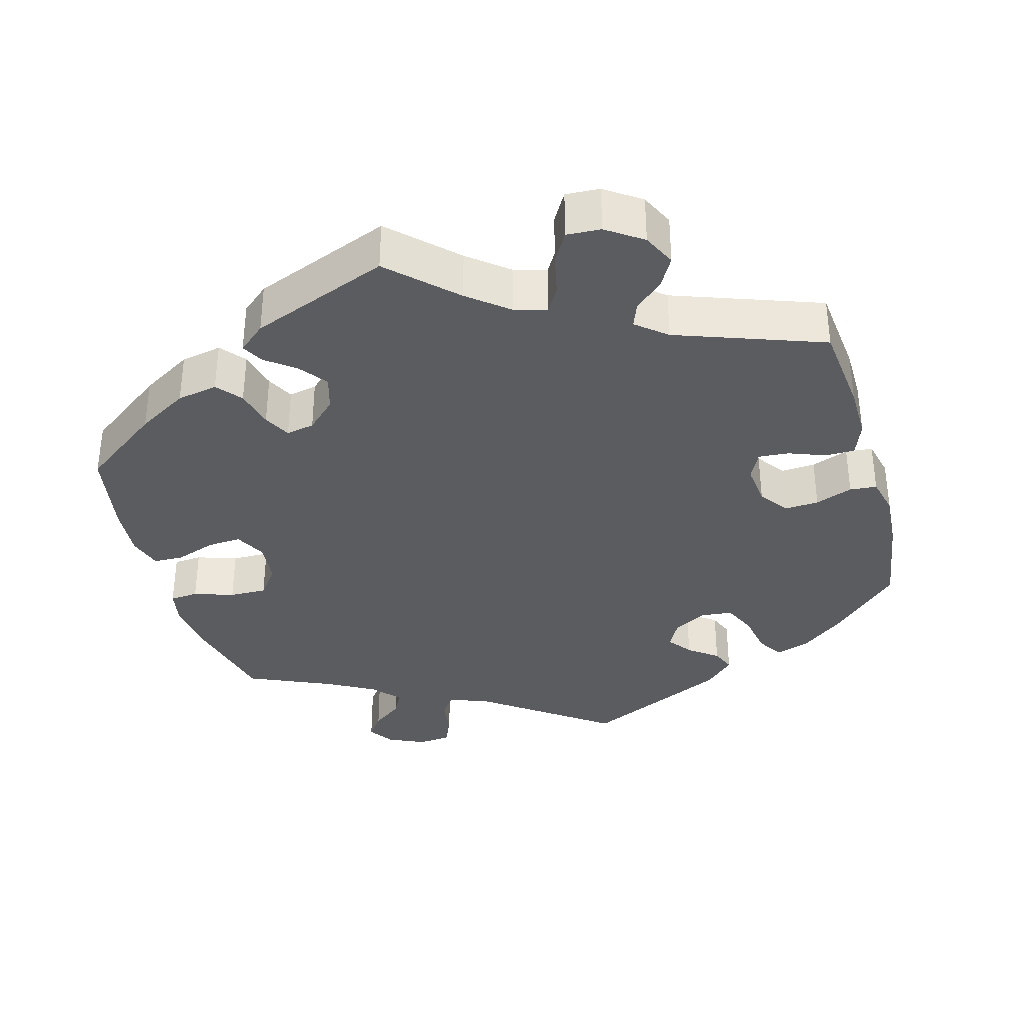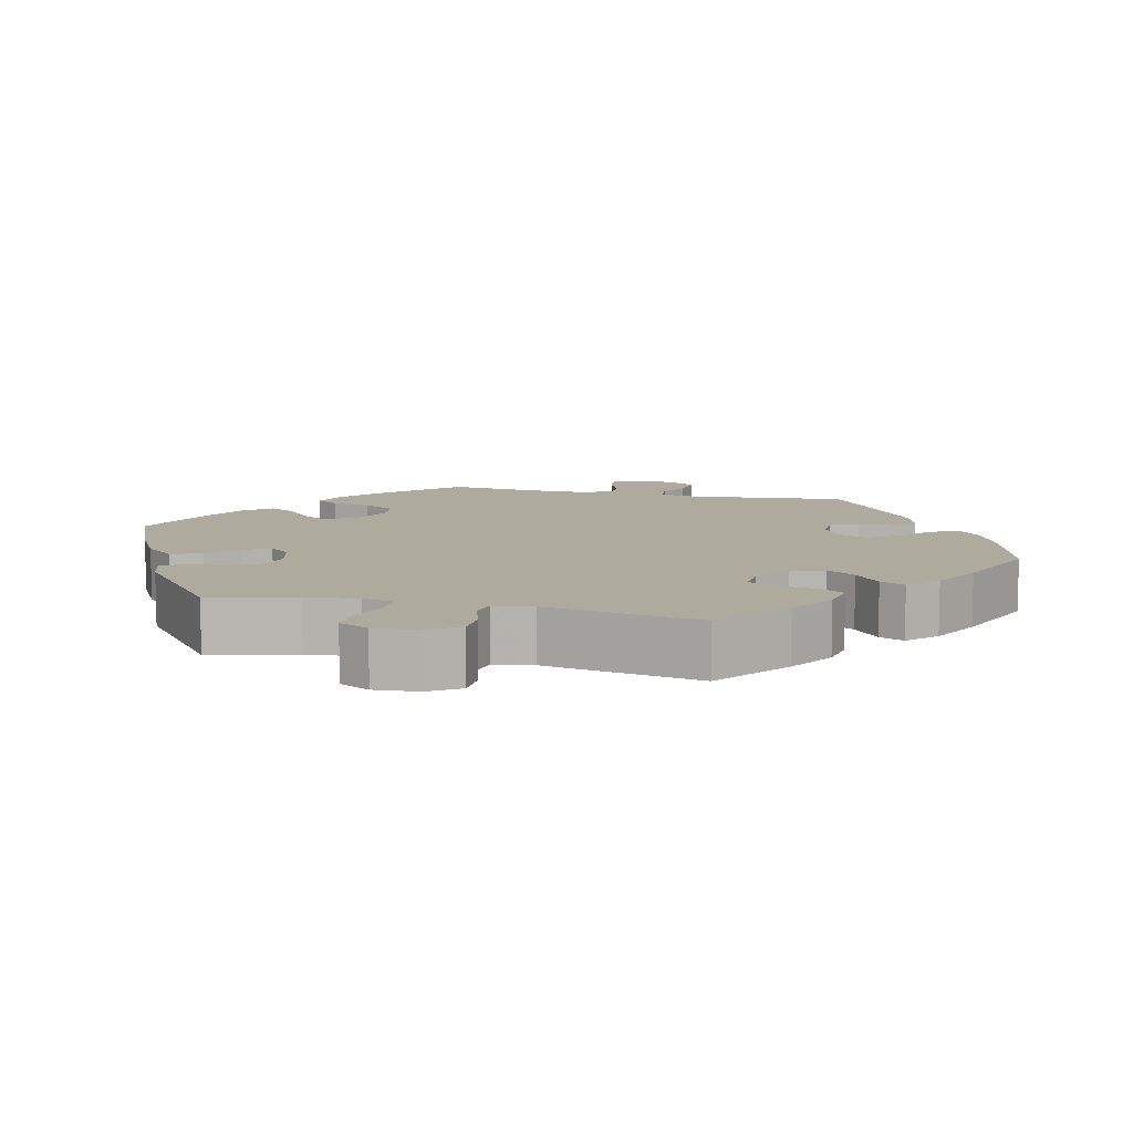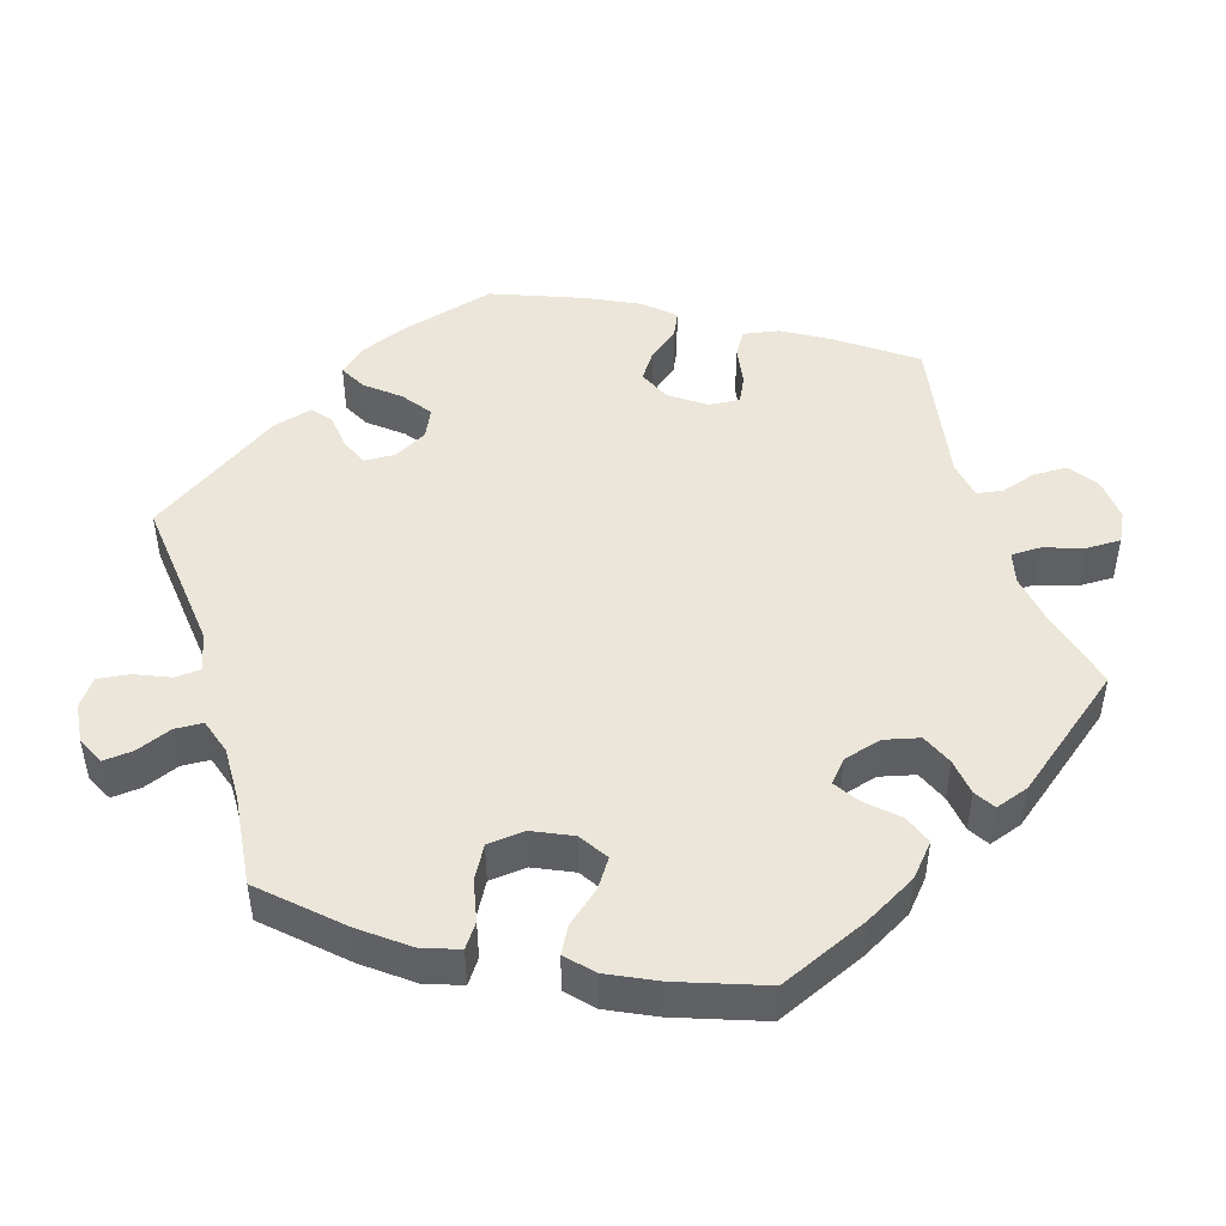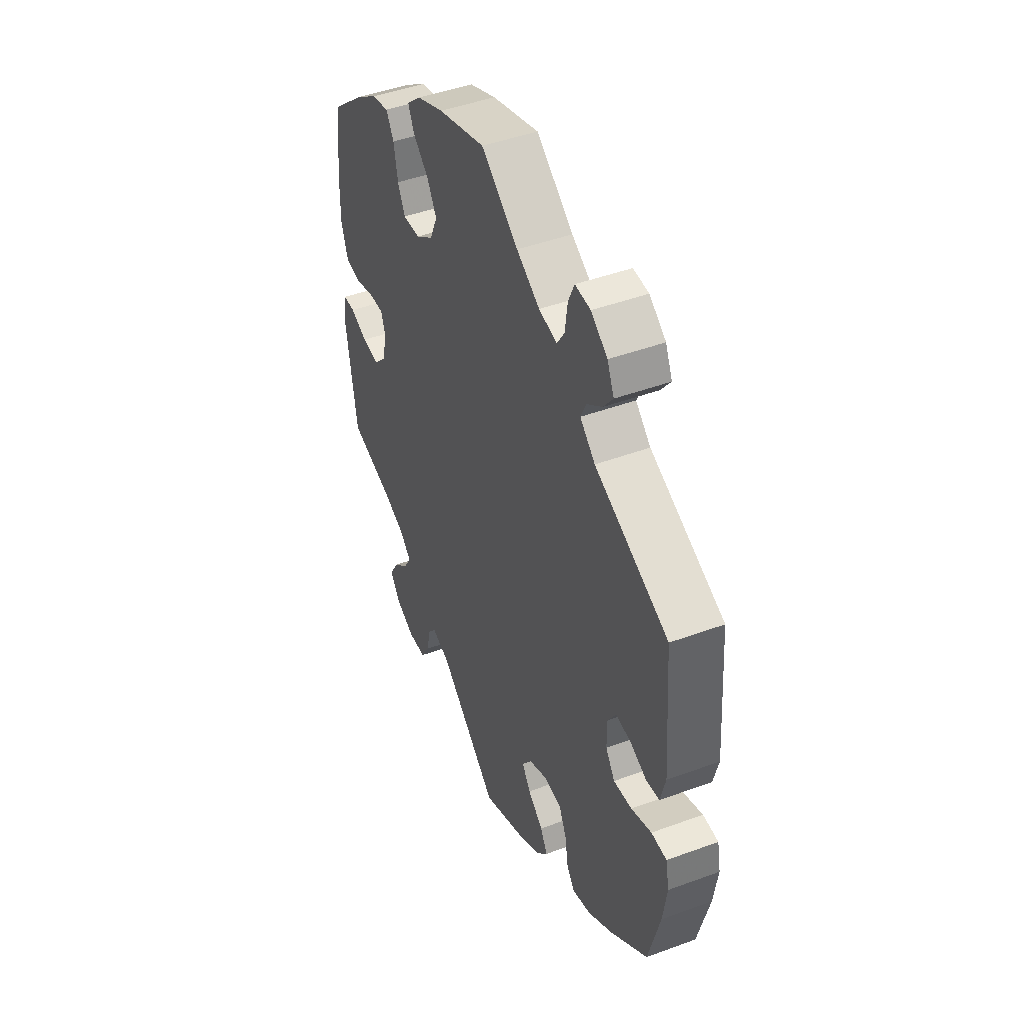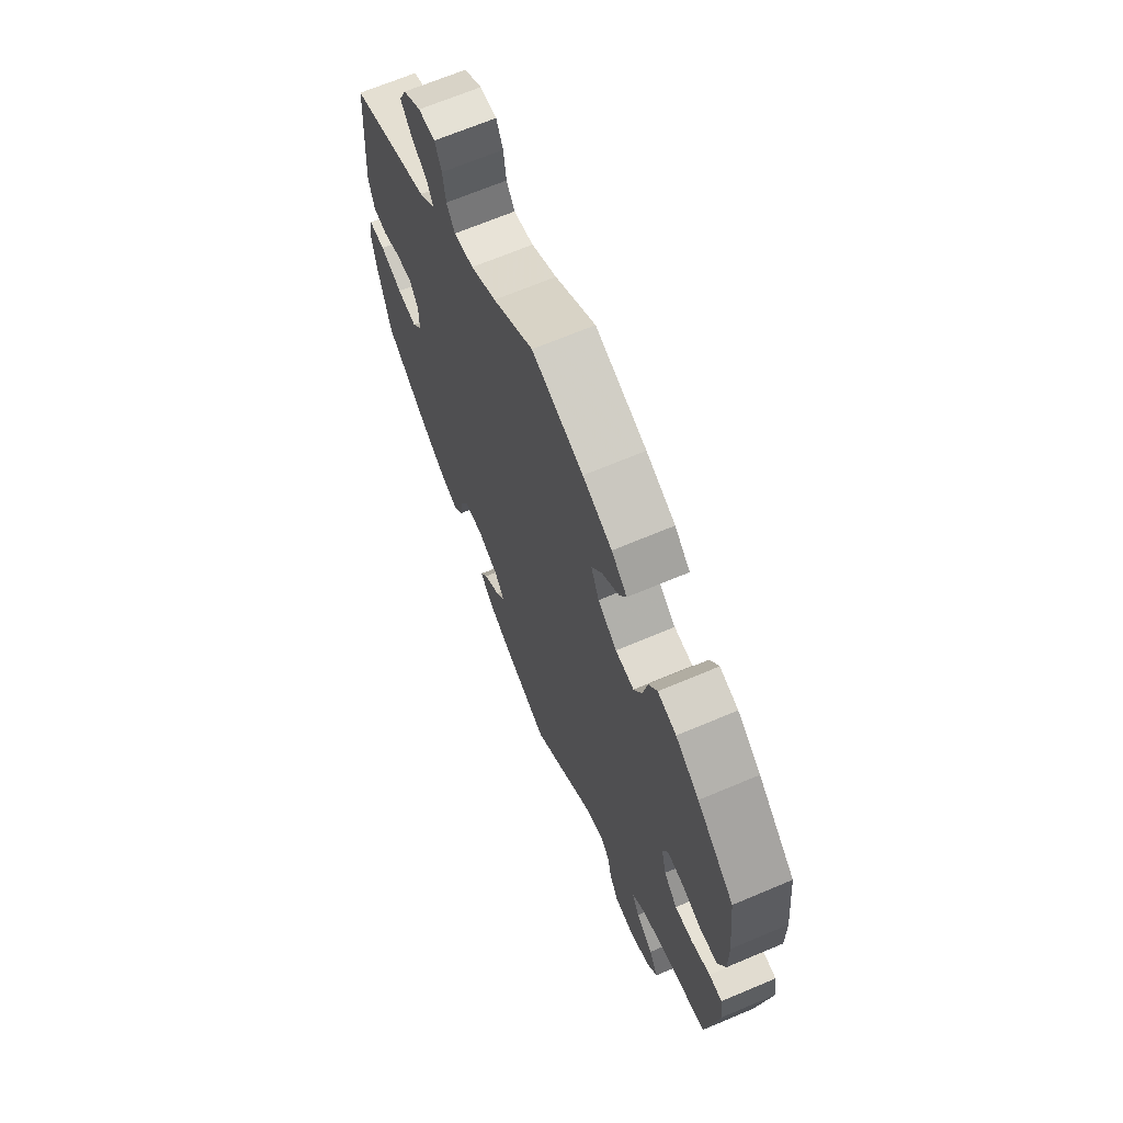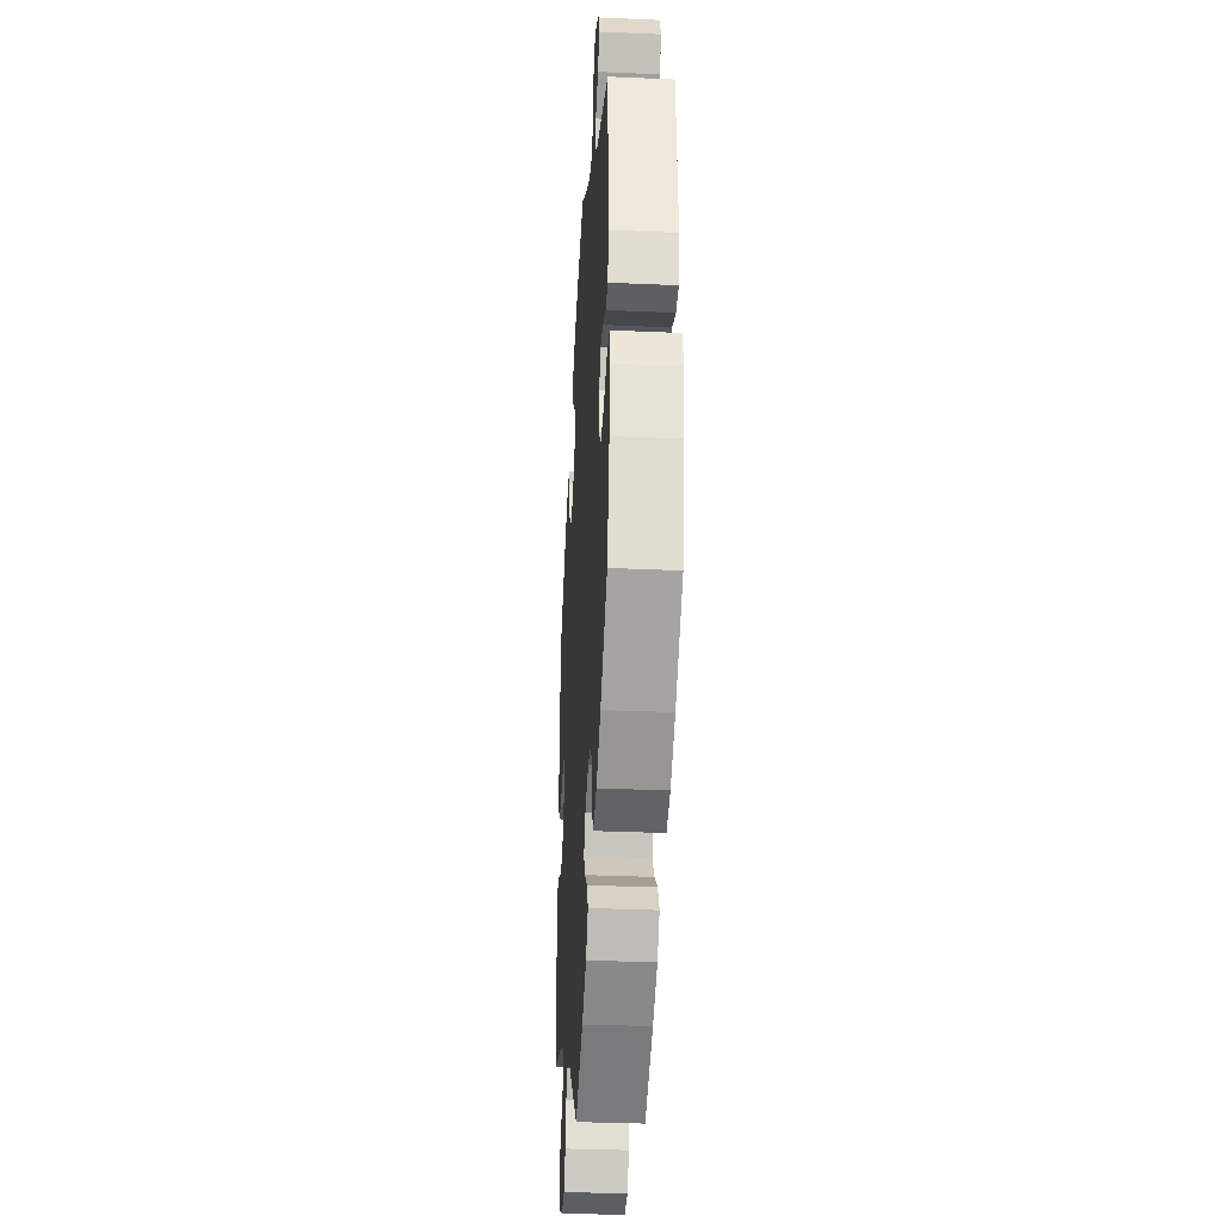
<metadata>
{"format":"obj","ext":"obj","renderer":"f3d","projection":"perspective","resolution":1024,"background":"white","views":[{"elev":-35.1,"azim":135.6,"up":"+Y"},{"elev":9.2,"azim":164.1,"up":"+Y"},{"elev":47.0,"azim":43.1,"up":"+Y"},{"elev":45.9,"azim":-112.9,"up":"+Z"},{"elev":68.0,"azim":67.1,"up":"+Z"},{"elev":-33.9,"azim":-93.4,"up":"+Z"}]}
</metadata>
<code>
v 0.327 0.07 -0.585
v -0.129 0.07 -0.385
v 0.384 0.07 -0.477
v 0.34 0.07 -0.437
v -0.31 0.07 -0.458
v 0.241 0.07 -0.488
v -0.208 0.07 -0.324
v 0.247 0.07 0.514
v -0.57 0.07 -0.056
v -0.304 0.07 0.472
v 0.436 0.07 0.046
v -0.346 0.07 0.504
v -0.43 0.07 -0.397
v -0.393 0.07 -0.043
v -0.265 0.07 0.618
v -0.196 0.07 -0.455
v -0.373 0.07 0.54
v 0.568 0.07 -0.105
v -0.248 0.07 0.58
v 0.559 0.07 -0.056
v 0.298 0.07 0.351
v 0 0.07 -0.62
v 0.252 0.07 -0.54
v -0.419 0.07 -0.08
v 0.552 0.07 0.174
v 0.394 0.07 0.048
v -0.363 0.07 -0.442
v -0.537 0.07 0.31
v -0.289 0.07 0.439
v 0.167 0.07 -0.479
v 0.394 0.07 -0.044
v -0.288 0.07 -0.427
v -0.258 0.07 -0.329
v 0.525 0.07 -0.055
v -0.153 0.07 -0.42
v 0.553 0.07 0.092
v -0.117 0.07 -0.568
v 0.277 0.07 0.309
v 0.42 0.07 -0.343
v 0.229 0.07 0.311
v 0.207 0.07 0.549
v 0.186 0.07 0.439
v -0.354 0.07 0.582
v 0.44 0.07 0.393
v 0.23 0.07 0.478
v 0.408 0.07 -0.519
v 0.132 0.07 0.58
v 0.32 0.07 -0.401
v 0.218 0.07 -0.46
v 0.537 0.07 0.31
v 0.18 0.07 0.346
v 0.353 0.07 -0.369
v -0.458 0.07 0.043
v 0.159 0.07 0.394
v -0.169 0.07 0.505
v -0.308 0.07 0.615
v 0.276 0.07 -0.581
v -0.416 0.07 0.048
v 0.382 0.07 -0.559
v -0.555 0.07 0.084
v -0.22 0.07 0.494
v -0.183 0.07 -0.531
v -0.393 0.07 0.011
v 0.537 0.07 -0.31
v 0 0.07 0.62
v 0.477 0.07 -0.075
v 0.309 0.07 0.41
v 0.429 0.07 -0.081
v 0.381 0.07 0.01
v 0.379 0.07 0.435
v -0.541 0.07 0.028
v -0.104 0.07 0.544
v -0.241 0.07 0.527
v 0.534 0.07 0.037
v -0.537 0.07 -0.31
v -0.154 0.07 -0.348
v -0.505 0.07 0.023
v 0.331 0.07 0.446
v -0.331 0.07 0.401
v -0.569 0.07 -0.182
v -0.279 0.07 -0.372
v -0.47 0.07 -0.075
v -0.216 0.07 -0.491
v -0.527 0.07 -0.054
v 0.49 0.07 0.03
v -0.58 0.07 -0.105
v 0.327 -0 -0.585
v -0.129 -0 -0.385
v 0.384 -0 -0.477
v 0.34 -0 -0.437
v -0.31 -0 -0.458
v 0.241 -0 -0.488
v -0.208 -0 -0.324
v 0.247 -0 0.514
v -0.57 -0 -0.056
v -0.304 -0 0.472
v 0.436 -0 0.046
v -0.346 -0 0.504
v -0.43 -0 -0.397
v -0.393 -0 -0.043
v -0.265 -0 0.618
v -0.196 -0 -0.455
v -0.373 -0 0.54
v 0.568 -0 -0.105
v -0.248 -0 0.58
v 0.559 -0 -0.056
v 0.298 -0 0.351
v 0 -0 -0.62
v 0.252 -0 -0.54
v -0.419 -0 -0.08
v 0.552 -0 0.174
v 0.394 -0 0.048
v -0.363 -0 -0.442
v -0.537 -0 0.31
v -0.289 -0 0.439
v 0.167 -0 -0.479
v 0.394 -0 -0.044
v -0.288 -0 -0.427
v -0.258 -0 -0.329
v 0.525 -0 -0.055
v -0.153 -0 -0.42
v 0.553 -0 0.092
v -0.117 -0 -0.568
v 0.277 -0 0.309
v 0.42 -0 -0.343
v 0.229 -0 0.311
v 0.207 -0 0.549
v 0.186 -0 0.439
v -0.354 -0 0.582
v 0.44 -0 0.393
v 0.23 -0 0.478
v 0.408 -0 -0.519
v 0.132 -0 0.58
v 0.32 -0 -0.401
v 0.218 -0 -0.46
v 0.537 -0 0.31
v 0.18 -0 0.346
v 0.353 -0 -0.369
v -0.458 -0 0.043
v 0.159 -0 0.394
v -0.169 -0 0.505
v -0.308 -0 0.615
v 0.276 -0 -0.581
v -0.416 -0 0.048
v 0.382 -0 -0.559
v -0.555 -0 0.084
v -0.22 -0 0.494
v -0.183 -0 -0.531
v -0.393 -0 0.011
v 0.537 -0 -0.31
v 0 -0 0.62
v 0.477 -0 -0.075
v 0.309 -0 0.41
v 0.429 -0 -0.081
v 0.381 -0 0.01
v 0.379 -0 0.435
v -0.541 -0 0.028
v -0.104 -0 0.544
v -0.241 -0 0.527
v 0.534 -0 0.037
v -0.537 -0 -0.31
v -0.154 -0 -0.348
v -0.505 -0 0.023
v 0.331 -0 0.446
v -0.331 -0 0.401
v -0.569 -0 -0.182
v -0.279 -0 -0.372
v -0.47 -0 -0.075
v -0.216 -0 -0.491
v -0.527 -0 -0.054
v 0.49 -0 0.03
v -0.58 -0 -0.105
f 30 22 37 62
f 49 30 62 83
f 1 57 23 6
f 1 6 49
f 59 1 49
f 4 3 46 59
f 48 4 59 49
f 52 48 49 83
f 20 18 64 39
f 66 34 20 39
f 68 66 39 52
f 31 68 52 83
f 36 74 85 11
f 36 11 26
f 25 36 26
f 50 25 26
f 44 50 26
f 70 44 26 69
f 21 67 78 70
f 38 21 70 69
f 41 8 45 42
f 41 42 54
f 72 65 47 41
f 55 72 41 54
f 61 55 54 51
f 56 15 19 73
f 56 73 61
f 43 56 61
f 10 12 17 43
f 29 10 43 61
f 79 29 61 51
f 53 77 71 60
f 58 53 60 28
f 63 58 28 79
f 86 9 84 82
f 86 82 24
f 80 86 24
f 75 80 24
f 13 75 24 14
f 81 32 5 27
f 33 81 27 13
f 31 83 16 35
f 31 35 2
f 40 38 69 31
f 40 31 2 76
f 51 40 76 7
f 14 63 79 51
f 33 13 14 51
f 7 33 51
f 148 123 108 116
f 169 148 116 135
f 92 109 143 87
f 135 92 87
f 135 87 145
f 145 132 89 90
f 135 145 90 134
f 169 135 134 138
f 125 150 104 106
f 125 106 120 152
f 138 125 152 154
f 169 138 154 117
f 97 171 160 122
f 112 97 122
f 112 122 111
f 112 111 136
f 112 136 130
f 155 112 130 156
f 156 164 153 107
f 155 156 107 124
f 128 131 94 127
f 140 128 127
f 127 133 151 158
f 140 127 158 141
f 137 140 141 147
f 159 105 101 142
f 147 159 142
f 147 142 129
f 129 103 98 96
f 147 129 96 115
f 137 147 115 165
f 146 157 163 139
f 114 146 139 144
f 165 114 144 149
f 168 170 95 172
f 110 168 172
f 110 172 166
f 110 166 161
f 100 110 161 99
f 113 91 118 167
f 99 113 167 119
f 121 102 169 117
f 88 121 117
f 117 155 124 126
f 162 88 117 126
f 93 162 126 137
f 137 165 149 100
f 137 100 99 119
f 137 119 93
f 37 123 148 62
f 62 148 169 83
f 83 169 102 16
f 16 102 121 35
f 35 121 88 2
f 2 88 162 76
f 76 162 93 7
f 7 93 119 33
f 33 119 167 81
f 81 167 118 32
f 32 118 91 5
f 5 91 113 27
f 27 113 99 13
f 13 99 161 75
f 75 161 166 80
f 80 166 172 86
f 86 172 95 9
f 9 95 170 84
f 84 170 168 82
f 82 168 110 24
f 24 110 100 14
f 14 100 149 63
f 63 149 144 58
f 58 144 139 53
f 53 139 163 77
f 77 163 157 71
f 71 157 146 60
f 60 146 114 28
f 28 114 165 79
f 79 165 115 29
f 29 115 96 10
f 10 96 98 12
f 12 98 103 17
f 17 103 129 43
f 43 129 142 56
f 56 142 101 15
f 15 101 105 19
f 19 105 159 73
f 73 159 147 61
f 61 147 141 55
f 55 141 158 72
f 72 158 151 65
f 65 151 133 47
f 47 133 127 41
f 41 127 94 8
f 8 94 131 45
f 45 131 128 42
f 42 128 140 54
f 54 140 137 51
f 51 137 126 40
f 40 126 124 38
f 38 124 107 21
f 21 107 153 67
f 67 153 164 78
f 78 164 156 70
f 70 156 130 44
f 44 130 136 50
f 50 136 111 25
f 25 111 122 36
f 36 122 160 74
f 74 160 171 85
f 85 171 97 11
f 11 97 112 26
f 26 112 155 69
f 69 155 117 31
f 31 117 154 68
f 68 154 152 66
f 66 152 120 34
f 34 120 106 20
f 20 106 104 18
f 18 104 150 64
f 64 150 125 39
f 39 125 138 52
f 52 138 134 48
f 48 134 90 4
f 4 90 89 3
f 3 89 132 46
f 46 132 145 59
f 59 145 87 1
f 1 87 143 57
f 57 143 109 23
f 23 109 92 6
f 6 92 135 49
f 49 135 116 30
f 30 116 108 22
f 22 108 123 37

</code>
